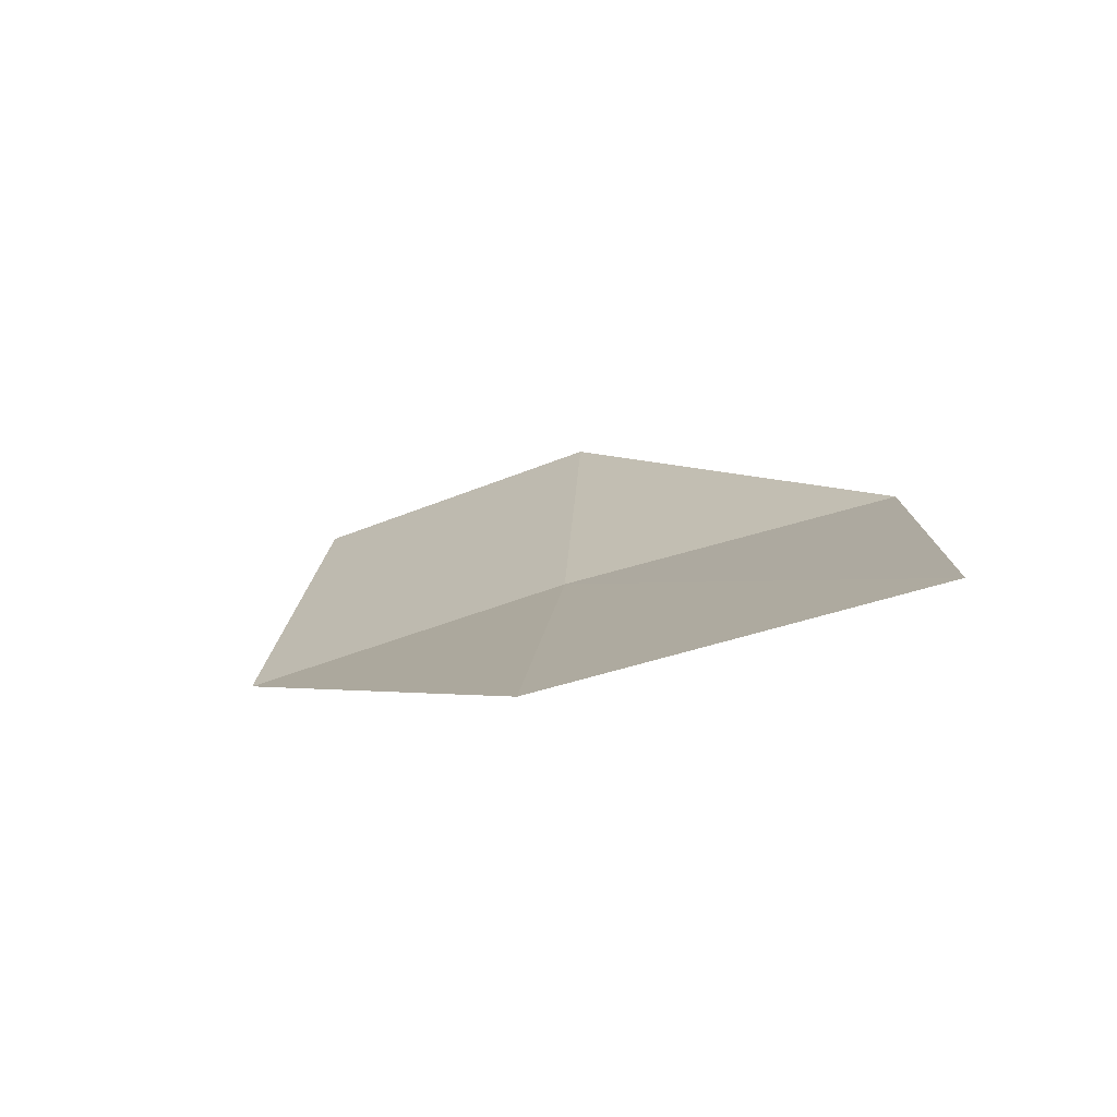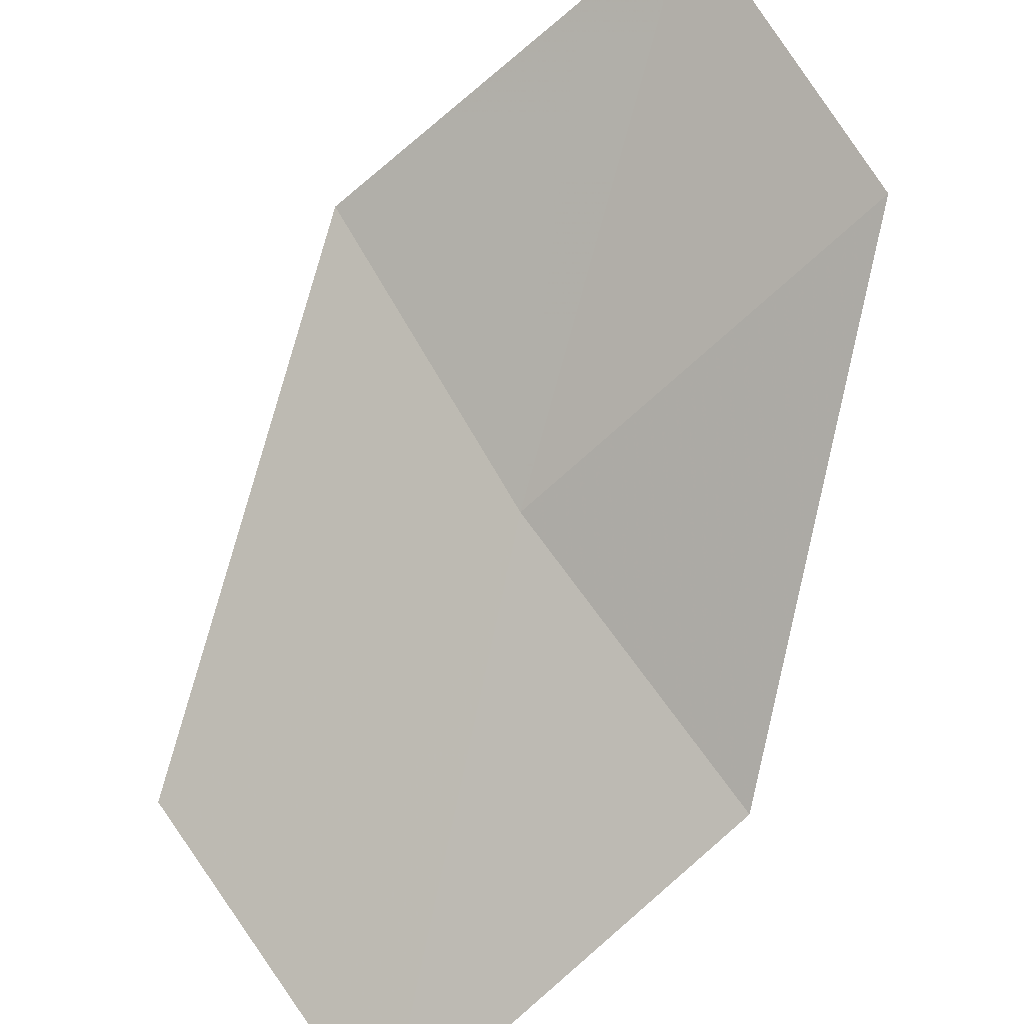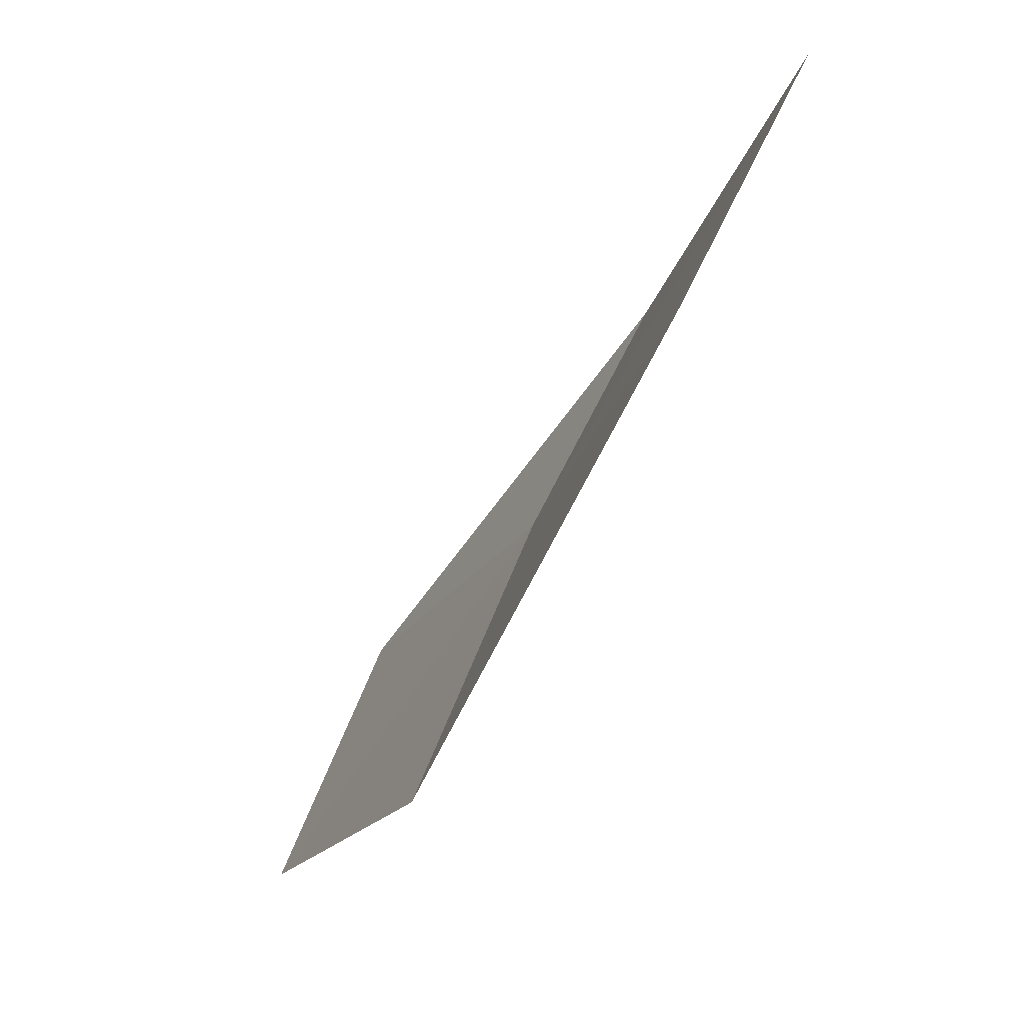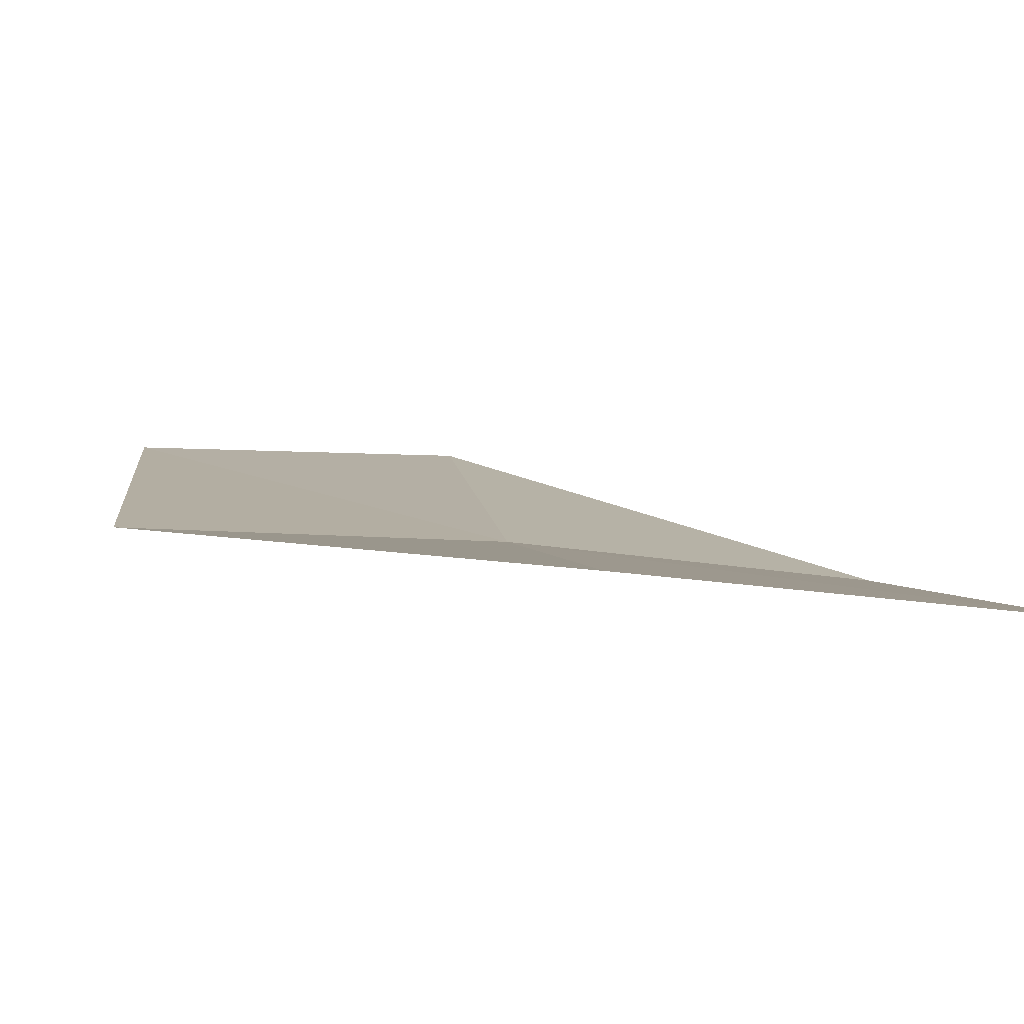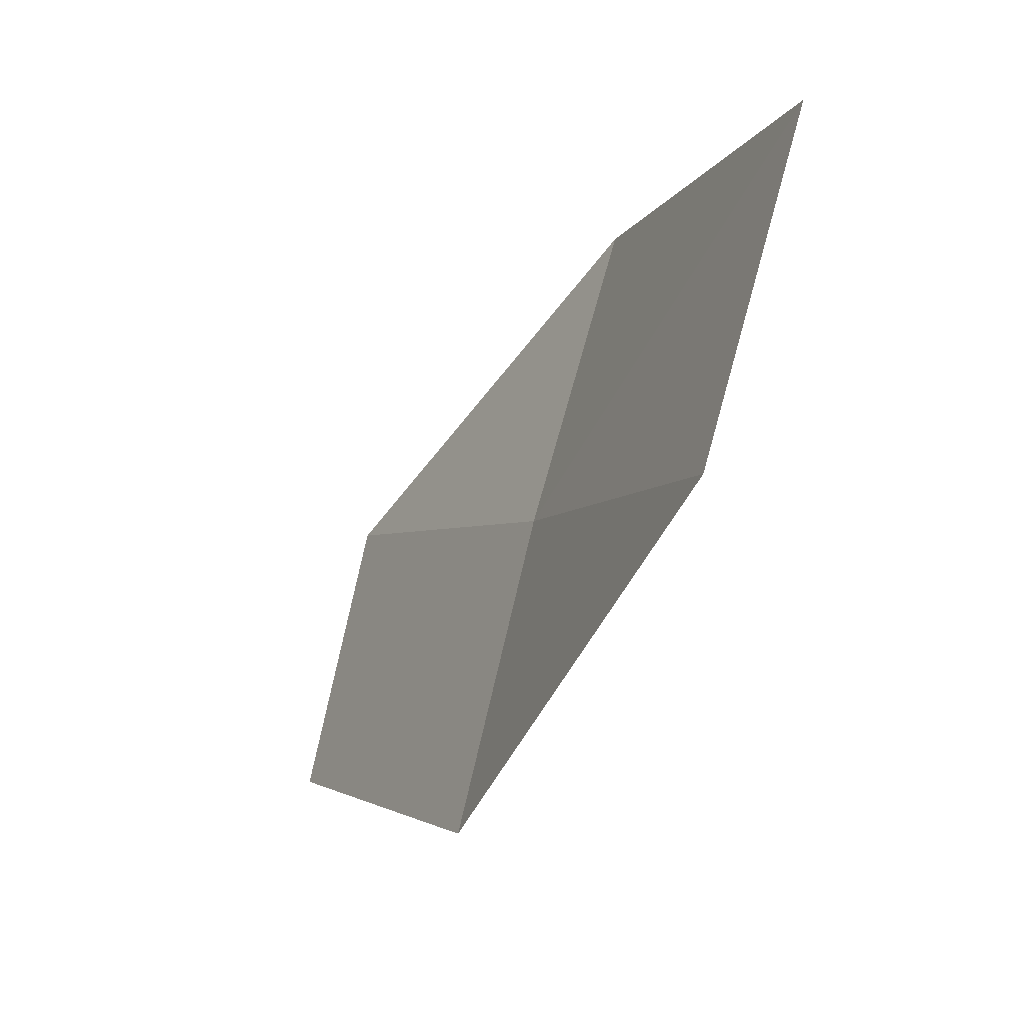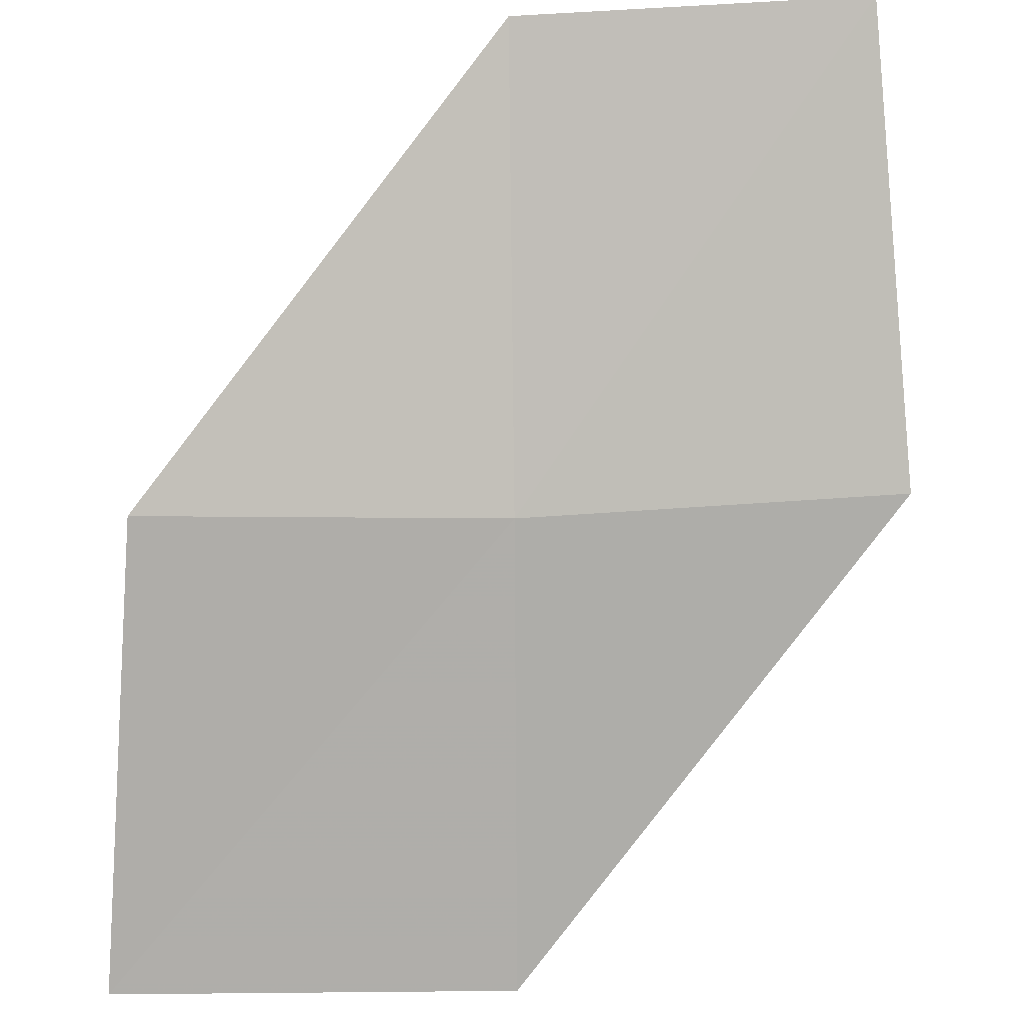
<metadata>
{"format":"obj","ext":"obj","renderer":"f3d","projection":"perspective","resolution":1024,"background":"white","views":[{"elev":75.7,"azim":165.3,"up":"+Y"},{"elev":71.7,"azim":-136.3,"up":"+Z"},{"elev":41.8,"azim":111.9,"up":"+Y"},{"elev":-21.4,"azim":157.6,"up":"+Z"},{"elev":66.2,"azim":104.2,"up":"+Y"},{"elev":-54.2,"azim":-12.0,"up":"+Z"}]}
</metadata>
<code>
v 18.89 18.92 4.116
v 18.78 19.09 4.048
v 18.92 19.07 4.052
v 18.76 18.94 4.112
v 18.86 18.79 4.202
v 19.01 18.88 4.116
v 18.97 18.76 4.2
f 1 3 2
f 1 2 4
f 1 6 3
f 1 7 6
f 1 5 7
f 1 4 5

</code>
